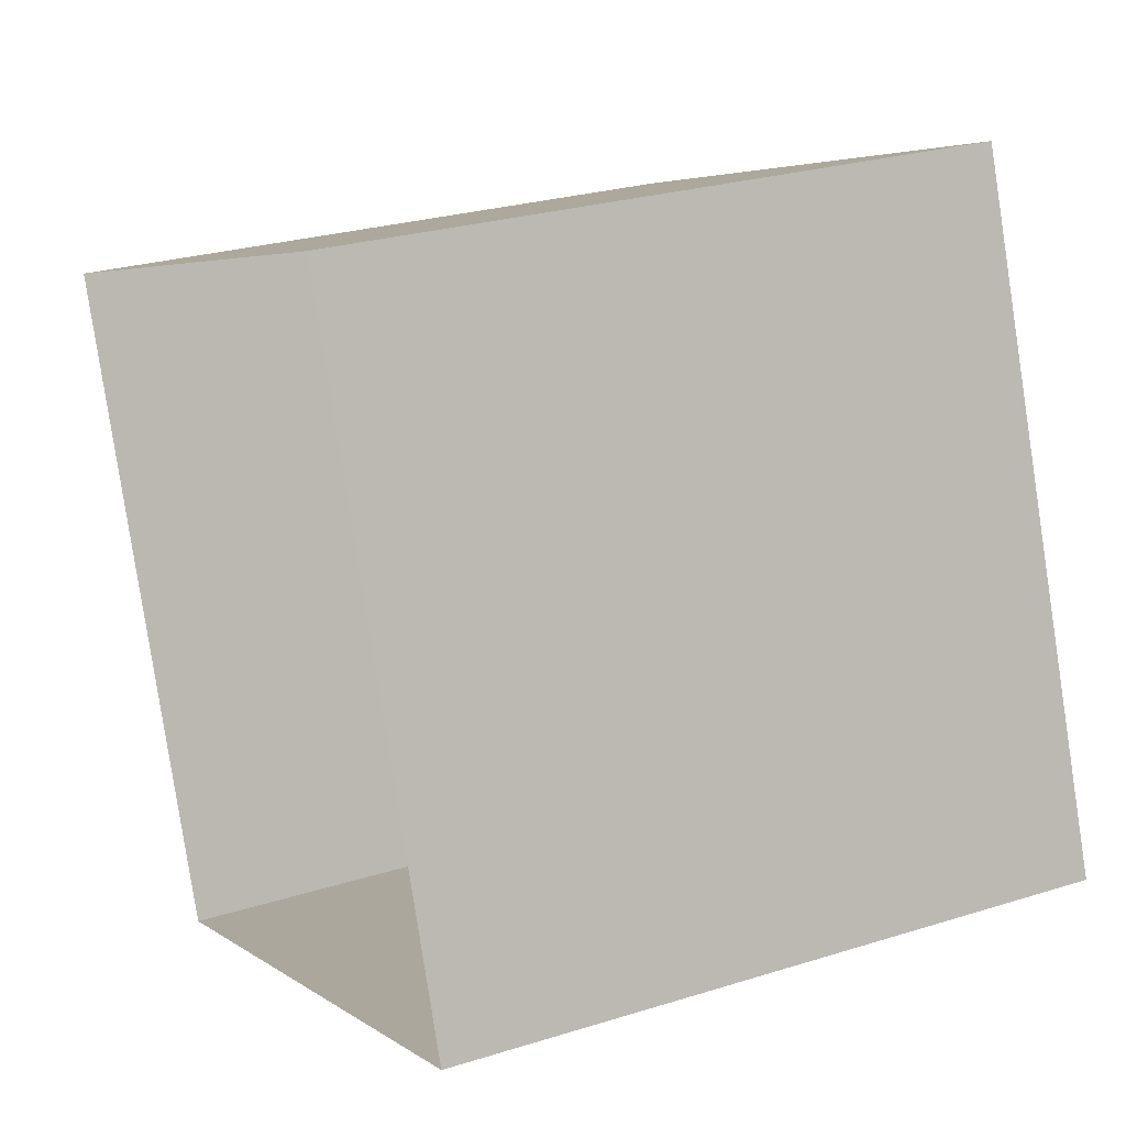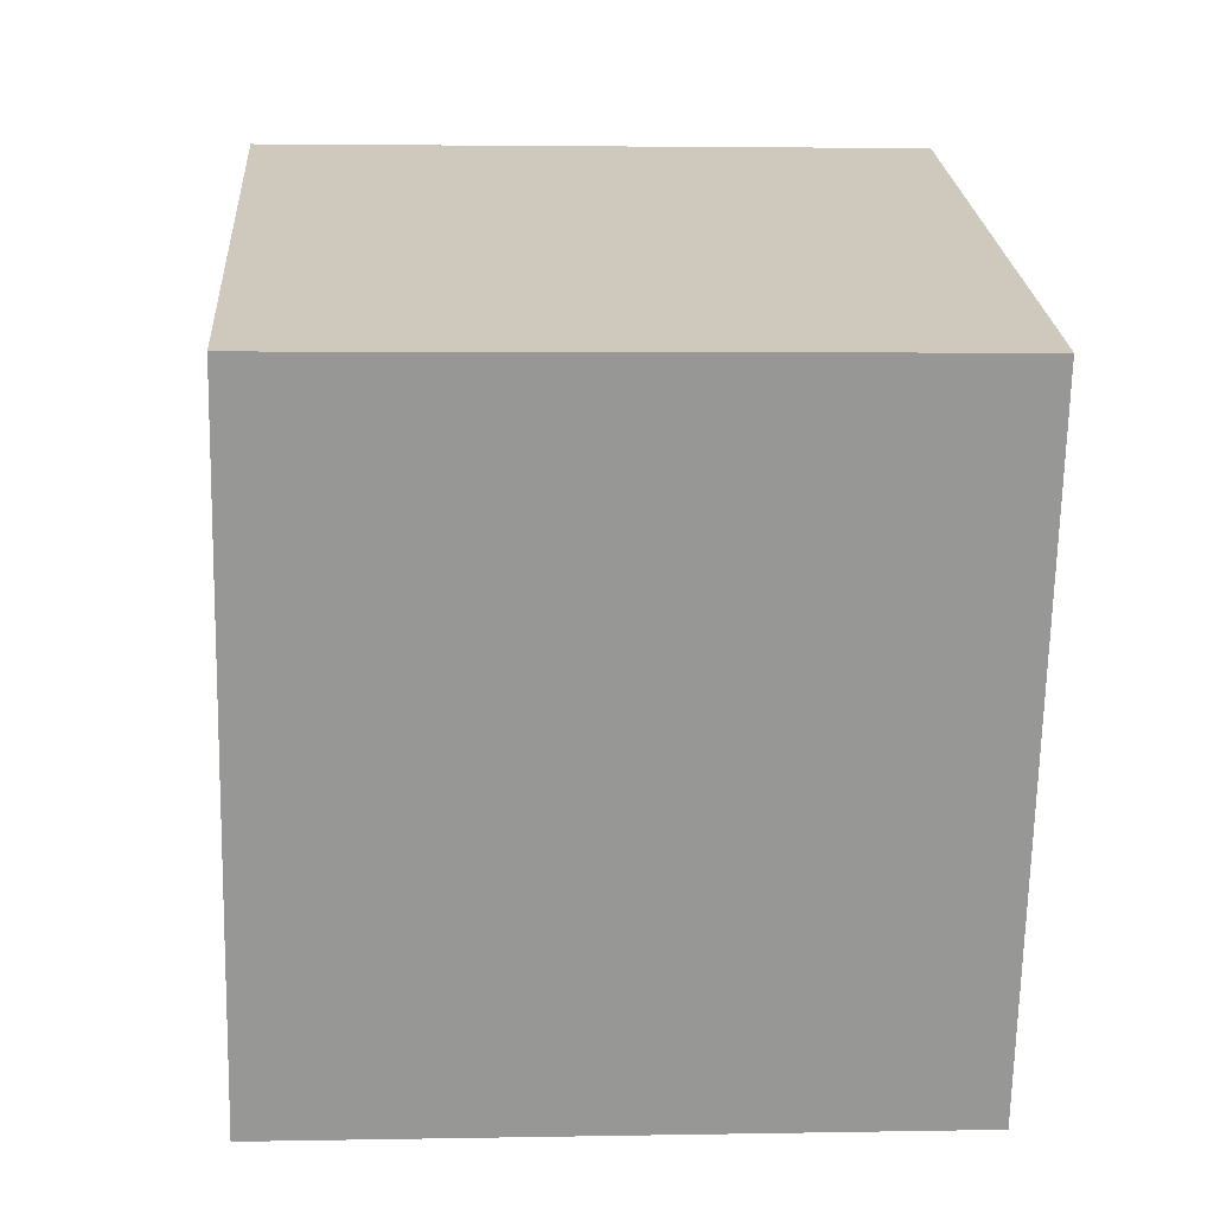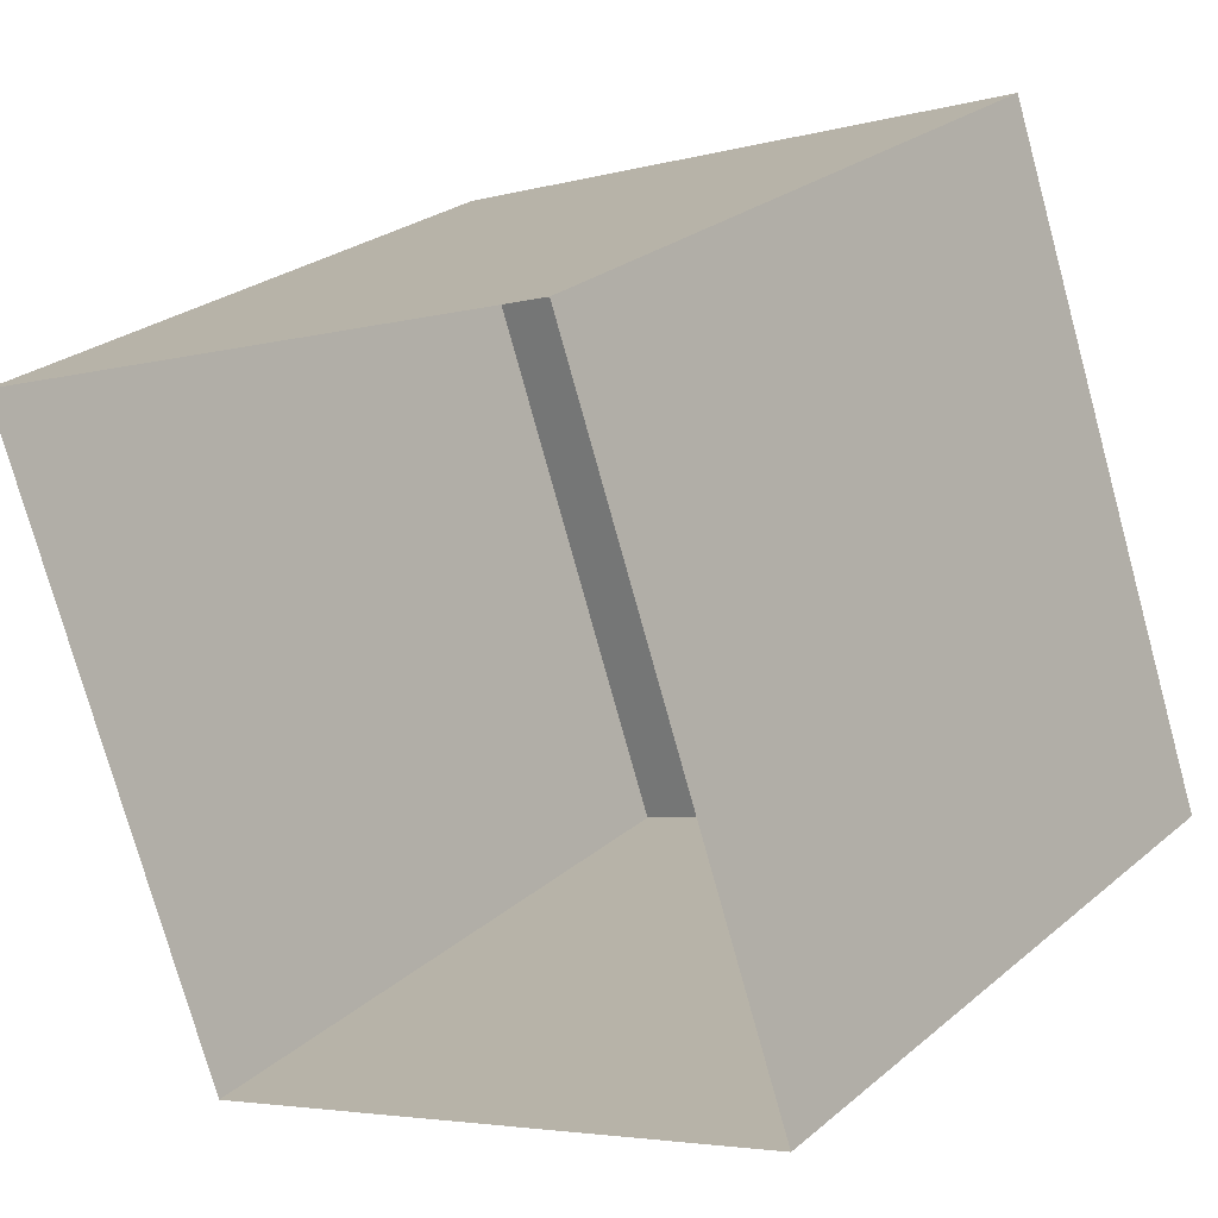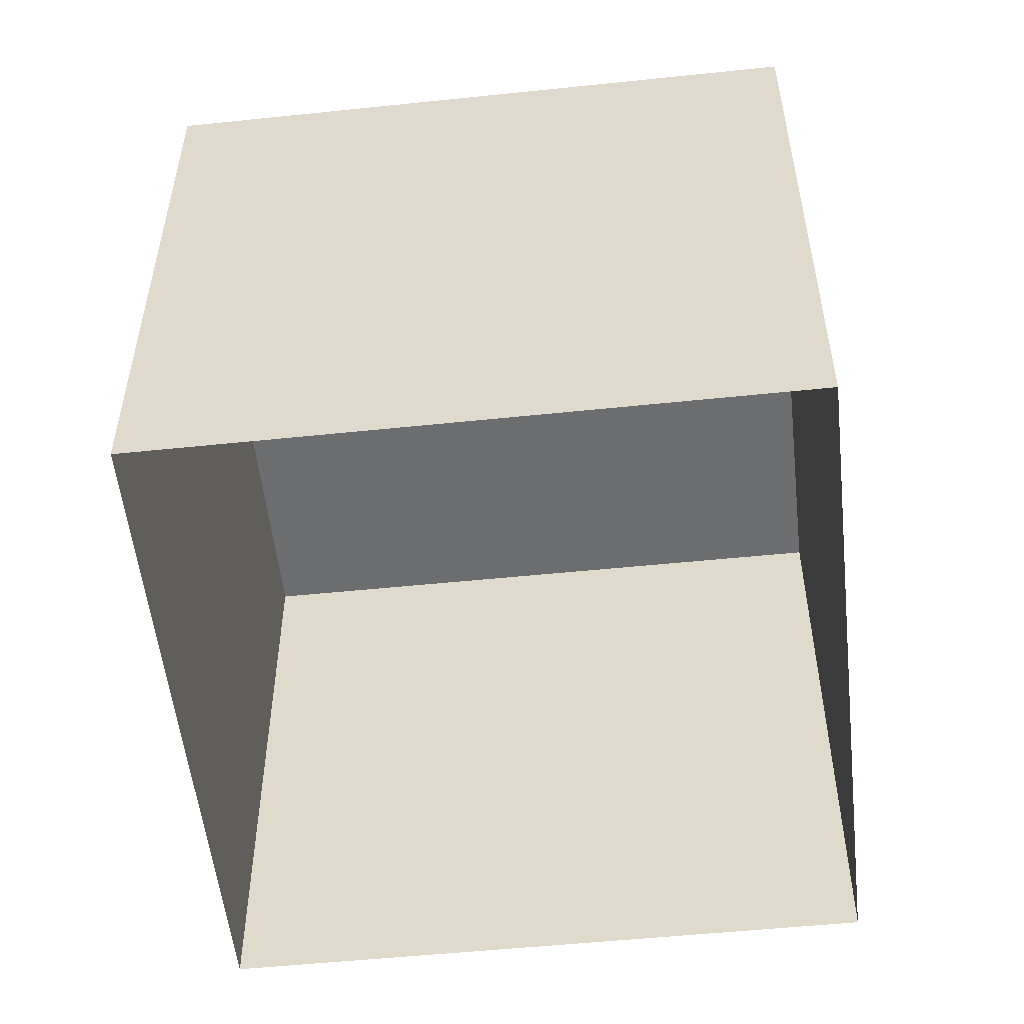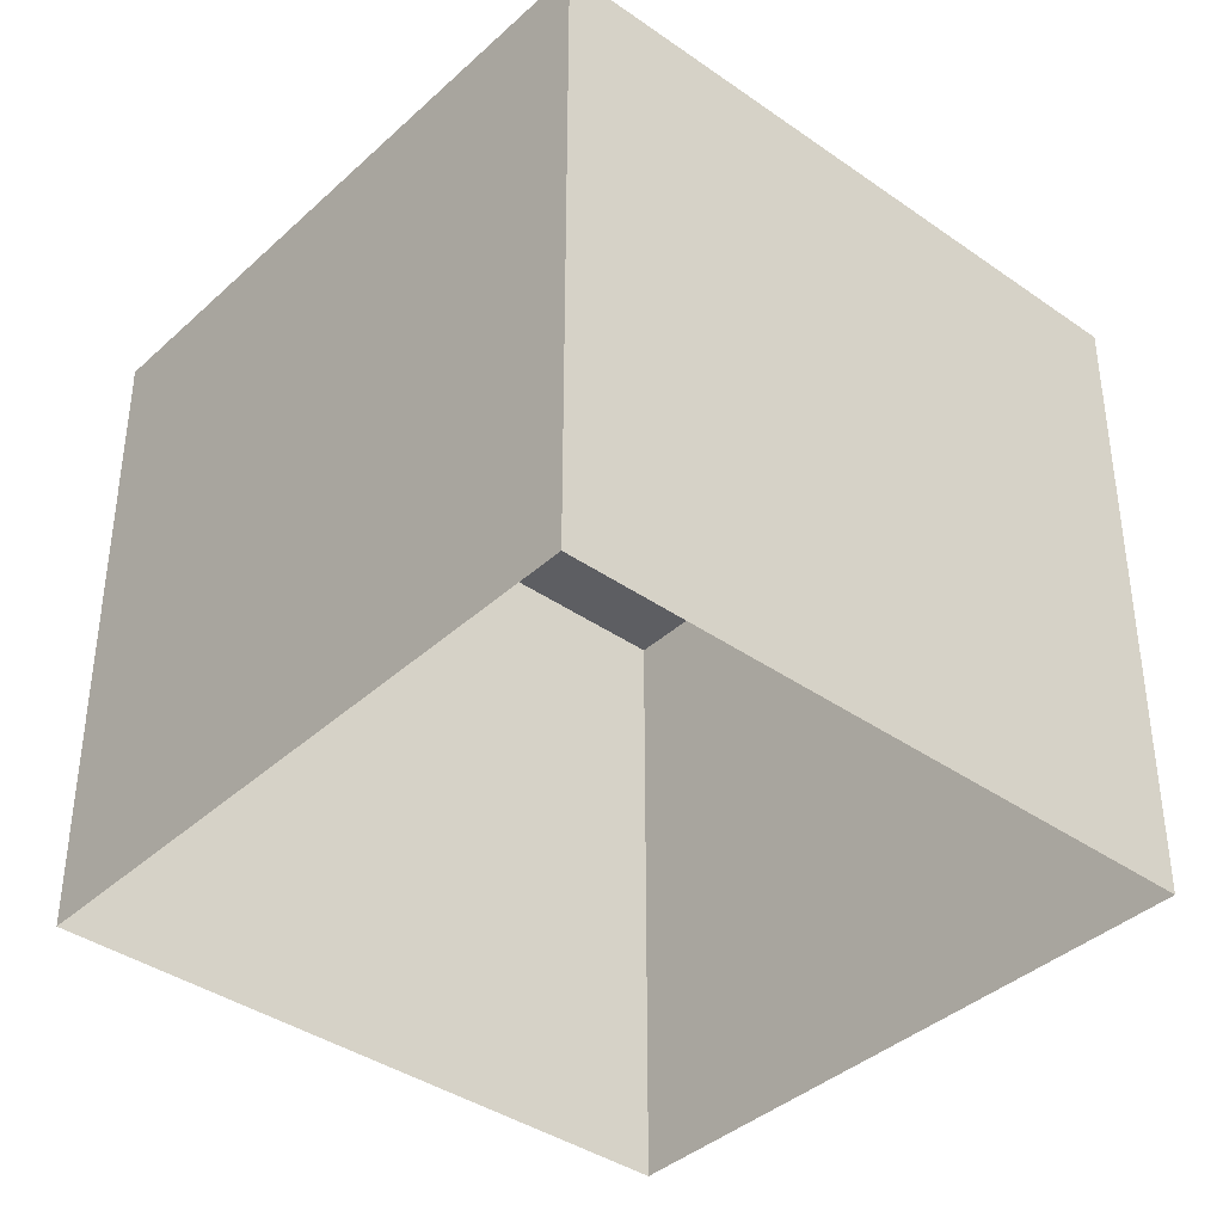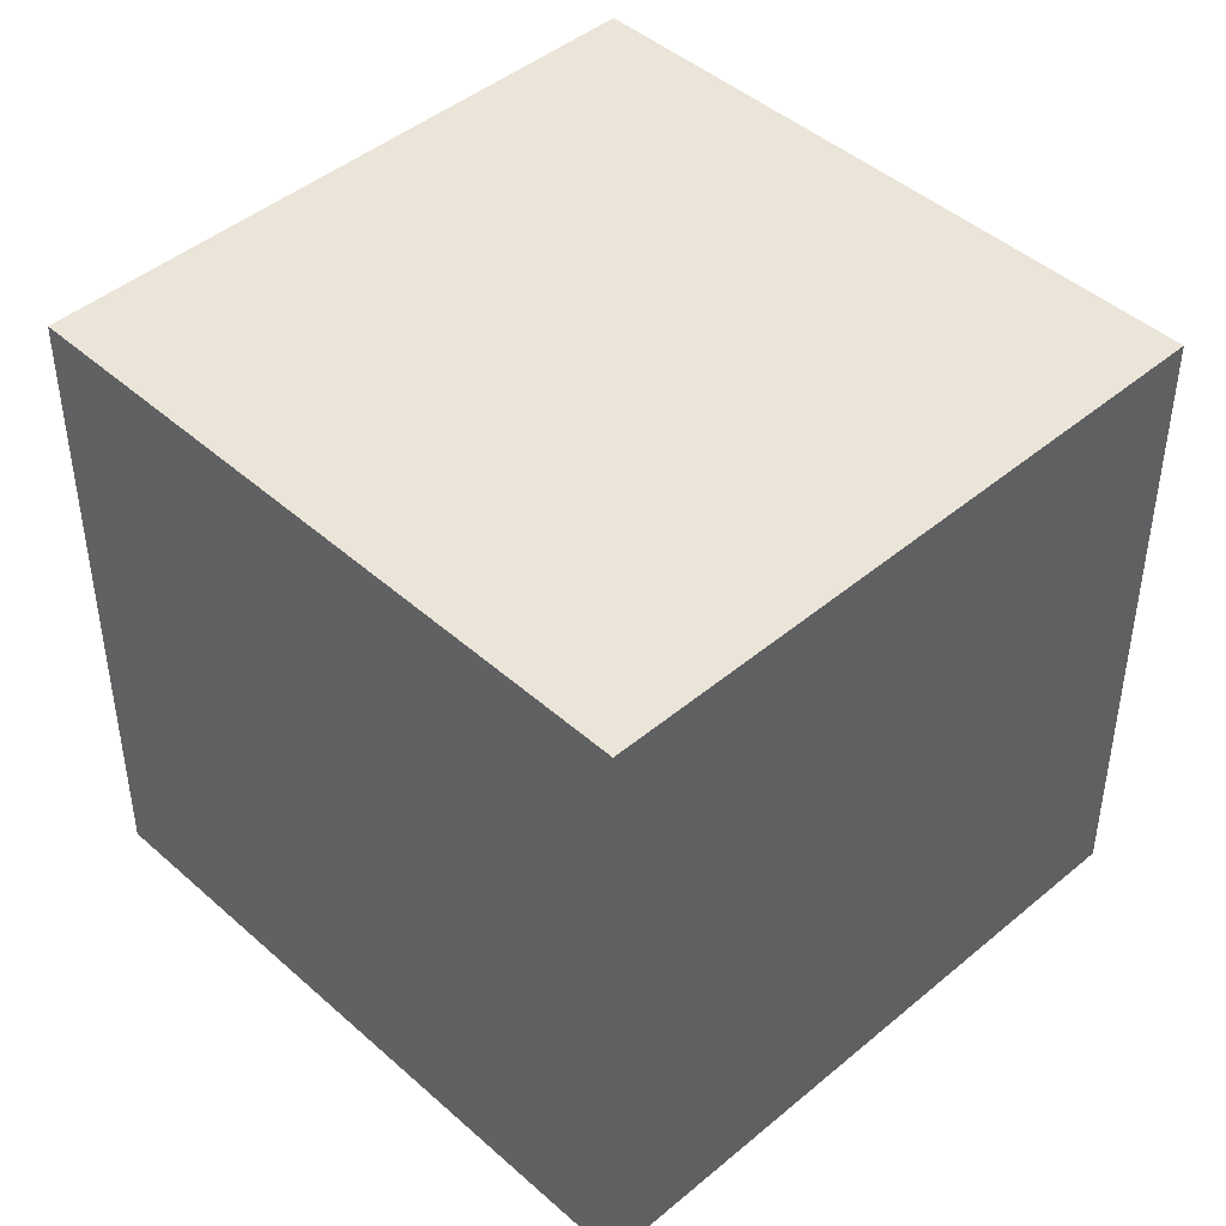
<metadata>
{"format":"obj","ext":"obj","renderer":"f3d","projection":"perspective","resolution":1024,"background":"white","views":[{"elev":26.0,"azim":-116.6,"up":"+Y"},{"elev":2.5,"azim":86.2,"up":"+Y"},{"elev":26.0,"azim":-142.4,"up":"+Y"},{"elev":-53.9,"azim":166.7,"up":"+Z"},{"elev":-38.8,"azim":29.1,"up":"+Z"},{"elev":44.9,"azim":-63.8,"up":"+Z"}]}
</metadata>
<code>
v -2.23e+05 -1.271e+05 18.55
v -2.23e+05 -1.271e+05 18.55
v -2.23e+05 -1.271e+05 18.55
v -2.23e+05 -1.271e+05 18.55
v -2.23e+05 -1.271e+05 25.2
v -2.23e+05 -1.271e+05 25.2
v -2.23e+05 -1.271e+05 25.2
v -2.23e+05 -1.271e+05 25.2
f 1 2 3
f 4 1 3
f 5 6 7
f 8 5 7
f 6 1 4
f 6 5 1
f 5 2 1
f 5 8 2
f 7 3 2
f 8 7 2
f 7 4 3
f 7 6 4

</code>
